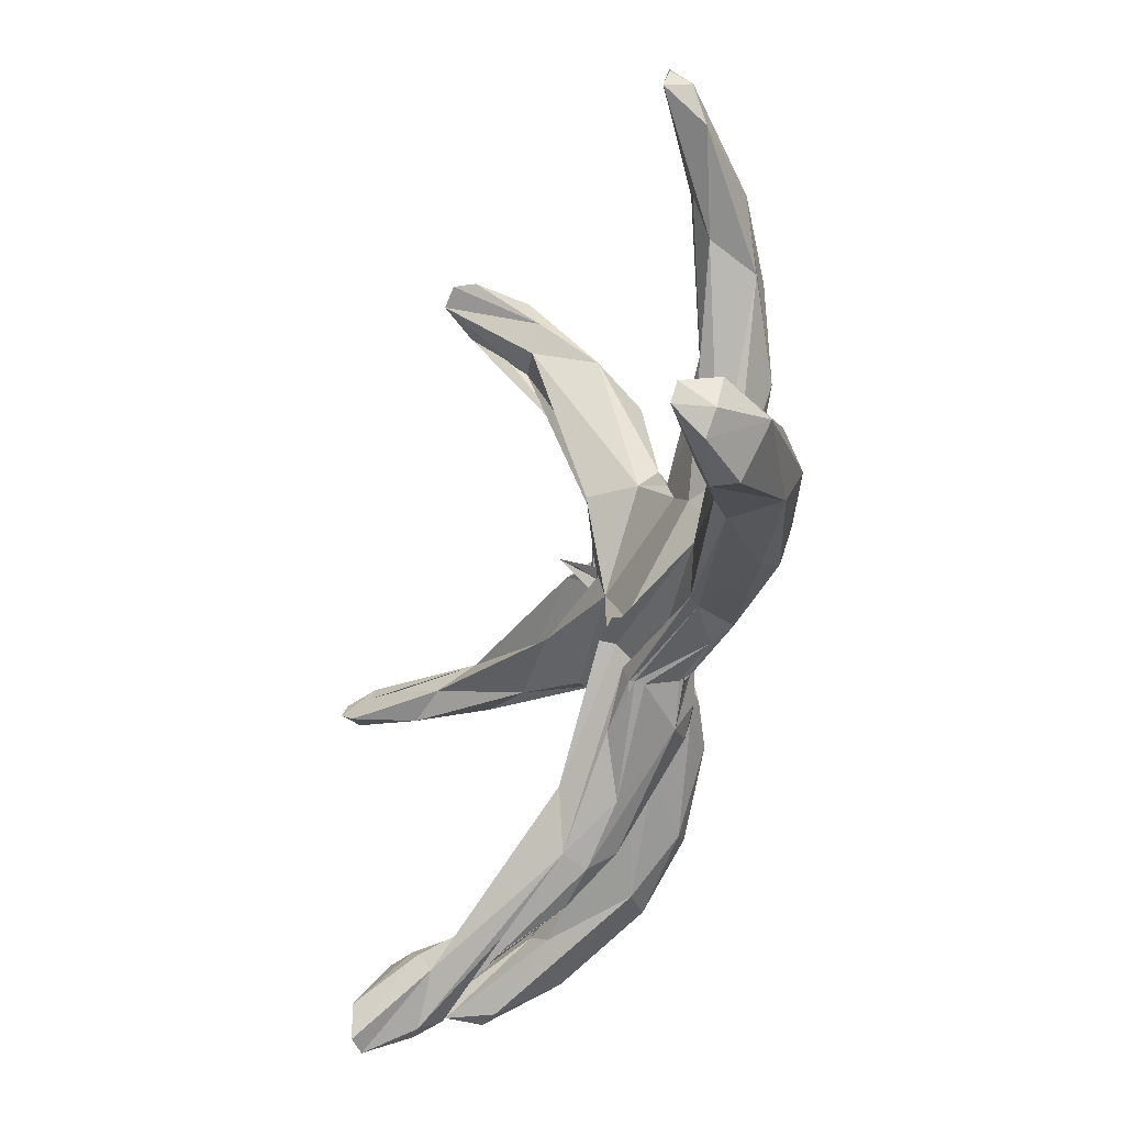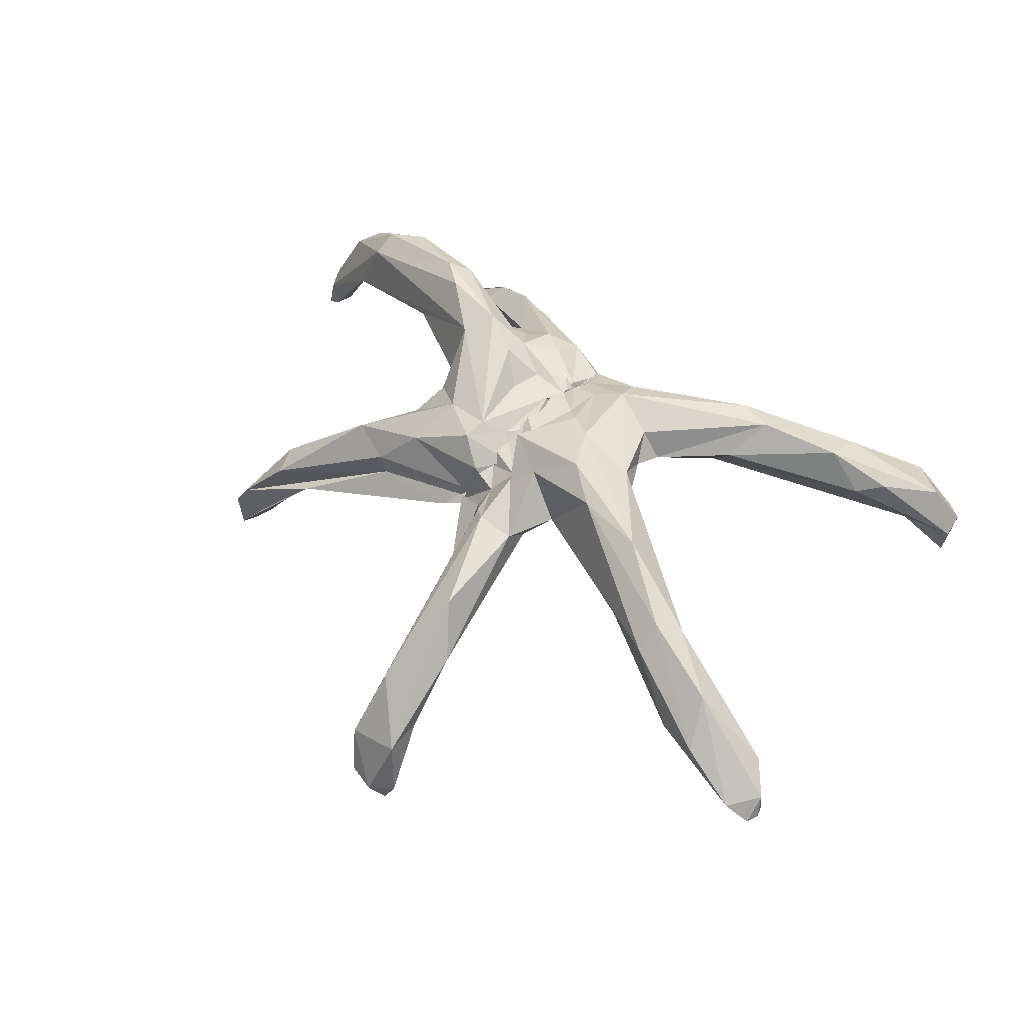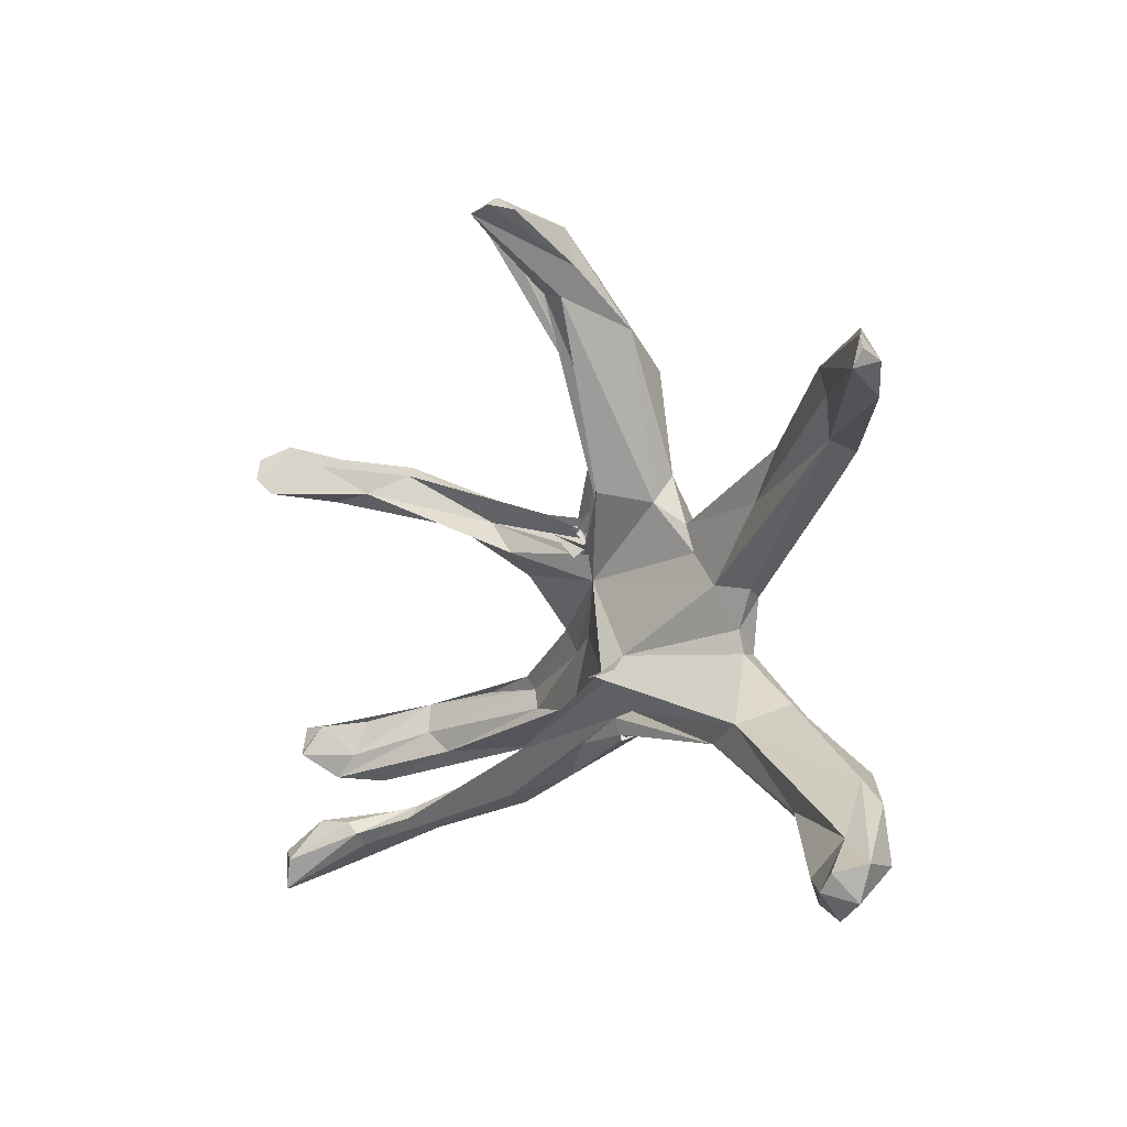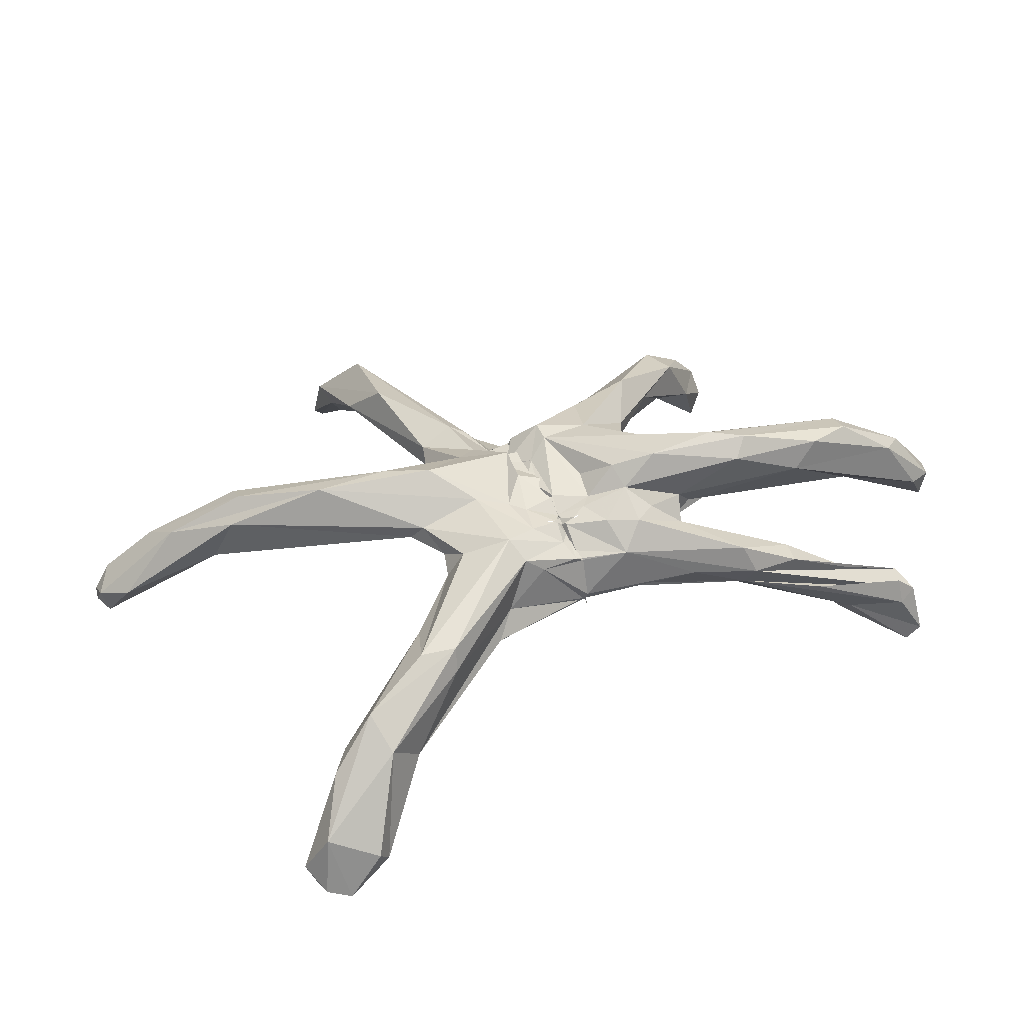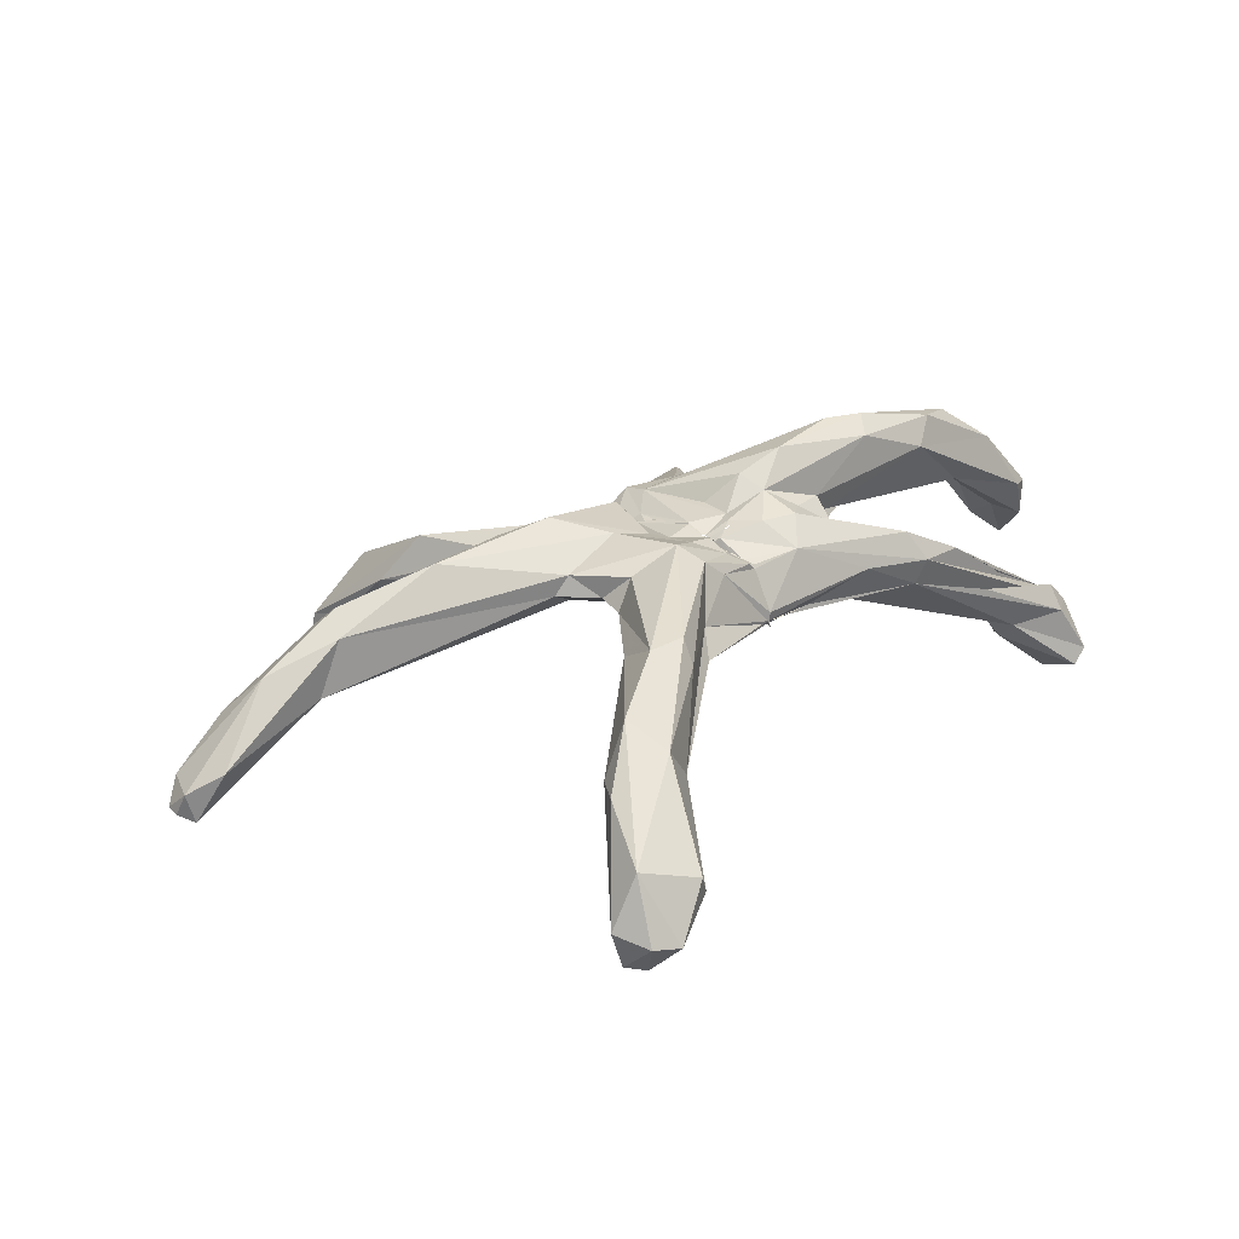
<metadata>
{"format":"obj","ext":"obj","renderer":"f3d","projection":"perspective","resolution":1024,"background":"white","views":[{"elev":-51.4,"azim":77.6,"up":"+Z"},{"elev":49.1,"azim":40.3,"up":"+Y"},{"elev":-3.5,"azim":57.9,"up":"+Z"},{"elev":59.3,"azim":148.2,"up":"+Y"},{"elev":33.9,"azim":123.5,"up":"+Y"}]}
</metadata>
<code>
o Sphere
v 0.4159 10.81 -0.6933
v 0.4348 10.97 -0.4161
v 0.4917 10.95 -0.6884
v 0.7577 9.153 -3.002
v 0.8517 8.803 -3.034
v 0.8422 8.612 -3.098
v 0.4555 10.95 -0.4931
v 1.072 11.4 -0.5008
v 0.6757 10.58 -1.623
v 0.5637 10.6 -1.987
v 0.4928 10.43 -2.213
v 0.7013 8.633 -2.875
v 0.6029 10.76 -1.352
v 0.5457 10.61 -2.21
v 9.827 9.39 -5.483
v 0.4892 10.89 -0.5375
v 0.5266 10.8 -0.9751
v 0.5719 10.73 -1.356
v 0.5921 10.69 -1.825
v 7.293 11.25 -4.094
v 12.61 8.034 -7.92
v 0.6932 8.439 -2.284
v 0.4781 10.85 -0.6486
v 0.5464 10.78 -1.051
v 2.796 11.73 -1.697
v 0.4785 10.85 -0.6481
v 0.6615 11.13 -0.5575
v 0.4867 10.85 -0.6763
v 4.847 9.661 -3.171
v 0.2372 9.456 -2.043
v 14.42 9.427 -6.734
v 0.5241 8.291 -0.8954
v 1.739 11.51 -0.5284
v 2.978 12.14 -0.7595
v 6.511 9.381 -2.487
v 4.622 11.57 -0.1062
v 5.343 10.61 -0.1126
v 0.5158 7.697 -0.8534
v 1.395 7.951 -0.6038
v 4.999 10.68 0.7339
v 5.269 11.3 1.834
v 5.701 10.64 2.083
v 12.28 8.836 6.422
v 1.101 8.5 -0.1099
v 2.994 11.77 1.624
v 16.91 6.403 8.534
v 16.69 6.205 7.933
v 8.459 9.673 6.582
v 3.829 9.63 3.376
v 4.03 12.27 3.468
v -1.277 8.227 2.872
v 3.594 9.466 4.367
v 3.021 4.737 11.93
v 1.629 7.051 5.512
v 2.346 11.06 4
v 3.567 1.561 14.62
v 0.02038 7.89 3.712
v -0.2405 6.476 4.152
v 2.705 1.399 14.45
v 1.974 6.982 7.662
v -0.4874 7.908 3.688
v 0.1936 7.032 3.312
v 0.2675 11.08 0.501
v 0.2648 10.9 0.4891
v 0.8547 7.552 5.203
v 0.2649 10.86 0.4783
v -0.1411 10.79 1.483
v 1.759 2.64 14.04
v 0.1296 10.7 1.185
v 0.08286 10.33 2.86
v 1.262 10.09 3.937
v 0.3578 8.567 5.12
v 1.414 7.229 8.149
v -0.378 8.095 3.705
v 0.03629 10.46 1.734
v 0.002417 10.25 2.296
v -0.4307 10.21 3.345
v 0.08384 9.698 3.798
v -0.5836 9.607 4.316
v -0.7429 7.816 4.683
v -0.9173 7.878 4.633
v -0.7044 7.73 4.247
v -0.3696 8.049 3.653
v -0.3282 8.032 3.775
v -0.07043 9.911 2.507
v -0.1047 9.675 2.99
v -0.2055 9.415 3.289
v -0.328 9.118 3.468
v -0.4646 8.797 3.61
v -0.5864 8.529 3.789
v -0.5806 8.323 3.872
v -0.5278 8.195 3.802
v -0.4752 8.12 3.457
v 0.1582 10.5 1.002
v -0.2586 9.483 2.669
v -0.3776 8.814 3.007
v 0.407 10.91 -0.2237
v 15.9 7.849 7.279
v 16.78 7.206 8.217
v 2.146 2.536 14.85
v 3.096 2.177 15.02
v 3.757 4.852 12.86
v 3.696 4.458 14.16
v 3.791 7.067 10.91
v 1.908 4.369 14.38
v 14.44 7.409 -8.301
v 12.98 8.827 -8.01
v 12.99 10.3 -4.911
v 10.91 10.92 -5.565
v 10.68 11.17 6.954
v 10.56 10.34 7.77
v 13.46 9.86 7.668
v 13.98 8.424 8.985
v 11.39 10.68 6.243
v 8.017 12.06 5.034
v 5.404 11.92 4.52
v 2.303 6.746 12.85
v 2.902 8.86 9.733
v 2.786 8.657 5.154
v 2.852 9.417 6.119
v 1.533 9.74 6.249
v 8.275 12.04 -3.178
v 7.62 10.92 -1.819
v 7.032 11.97 -3.574
v 15.98 7.091 9.301
v 16.76 6.441 8.976
v 15.16 7.572 -7.732
v 13.08 8.109 7.7
v 12.53 8.239 8.627
v 7.056 9.846 4.887
v 4.651 9.884 2.237
v 1.87 4.78 12.2
v 3.971 2.336 14.47
v 10.28 8.902 -5.231
v 10.98 11.55 -4.059
v 12.19 10.08 -4.145
v 13.71 8.193 -5.859
v 12.64 7.704 -7.141
v 15.41 7.779 -6.522
v 14.77 6.365 -7.372
v 15.17 6.485 -6.769
v 2.209 11.07 -2.077
v 0.6375 9.312 4.592
v 0.8908 10.93 -1.38
v 0.9723 9.379 5.787
v 3.949 10.18 -2.449
v 0.7321 10.83 2.188
v 1.391 11.14 0.5175
v 0.8634 11.29 -0.5524
v 0.7924 10.75 -2.164
v 0.7924 8.816 -2.958
v 1.11 8.833 -2.903
v 1.931 11.42 0.9508
v 1.49 10.37 4.407
v 0.7051 11.32 3.06
v -0.1432 11.32 -0.859
v -3.339 9.15 -4.411
v -5.682 8.635 -5.443
v -1.365 8.369 -3.22
v -12.48 4.393 -6.758
v -8.463 6.295 -6.499
v -5.374 7.738 -5.199
v 0.3873 11.04 -0.8281
v -5.451 9.629 -4.716
v -12.65 2.301 -8.834
v -0.9564 11.32 -1.611
v -7.669 8.038 -4.869
v -3.917 7.29 -3.492
v -2.044 11.25 -2.227
v -8.536 5.419 -6.035
v -0.9964 11.09 -0.2043
v -2.912 10.98 -1.83
v -3.818 10.15 -2.65
v -3.995 9.039 -2.896
v -0.2443 7.857 -0.8826
v -4.224 10.71 -1.836
v -3.887 9.567 -2.062
v -4.719 9.945 -1.877
v 0.5362 7.956 -0.6755
v -2.272 11.59 -0.8707
v -15.04 5.519 -4.719
v -2.266 11.92 0.08679
v -9.806 11.64 -3.069
v -15.19 6.889 -4.662
v -15.51 4.156 -3.802
v -14.42 5.923 -3.809
v -7.051 9.982 -1.958
v -2.361 9.286 0.6773
v -15.16 4.833 -2.687
v -4.123 9.936 0.09478
v -12.52 8.357 -1.811
v -7.83 9.963 -0.7439
v -0.2919 8.139 2.562
v -3.706 12.47 -0.5877
v -4.476 9.67 0.9786
v -3.657 6.738 3.713
v 0.5492 8.123 3.451
v -4.488 11.88 0.2432
v -0.8545 7.775 3.468
v -4.126 10.08 2.106
v -11.67 0.3101 6.707
v -4.854 6.673 4.879
v -2.836 10.61 2.957
v -9.56 5.781 6.092
v -1.071 10.89 3.118
v -11.81 0.521 7.474
v -0.6229 8.27 4.048
v 0.336 10.84 1.349
v -0.1656 10.56 2.655
v -1.227 10.64 3.928
v -8.052 4.9 6.788
v -1.652 7.068 4.976
v 0.2071 8.293 4.674
v 0.3925 10.55 2.018
v -0.3325 9.726 4.439
v -4.769 6.963 5.139
v 0.5465 9.902 3.419
v 0.2268 9.074 4.229
v -0.5539 7.769 4.385
v -16 5.646 -3.658
v -14.3 7.182 -4.856
v -12.02 1.095 6.709
v -12.04 1.886 7.471
v -11.23 0.6907 6.147
v -11.12 3.285 7.625
v -9.073 3.654 6.127
v -10.58 3.094 5.907
v -9.138 5.638 7.231
v -13.15 2.572 -7.654
v -9.55 5.616 -5.815
v -11.06 2.845 -6.208
v -10.13 3.48 -6.25
v -9.901 6.228 -6.264
v -8.97 5.801 -5.652
v -7.45 8.26 -5.668
v -6.007 8.301 -3.992
v -11.5 11.02 -2.813
v -11.65 10.43 -2.004
v -15.26 5.97 -2.535
v -14.18 8.697 -3.394
v -13.26 9.389 -3.903
v -6.481 12.16 -2.366
v -7.15 12.55 -1.804
v -6.104 12.58 -0.9951
v -4.783 8.236 2.967
v -4.81 8.997 3.07
v -15.76 4.484 -2.738
v -15.94 4.366 -3.719
v -12.39 2.063 -7.385
v -9.743 3.645 -6.668
v -11.56 1.738 -7.679
v -14.31 6.432 -2.491
v -8.751 10.96 -3.401
v -12.15 8.04 -2.903
v -11.33 8.488 -3.648
v -10.02 9.68 -1.325
v -7.567 10.19 -1.225
v -7.367 6.637 4.881
v -11.2 1.477 7.968
v -11.88 4.08 -8.077
v -9.942 4.145 -7.078
v -12.72 4.04 -7.772
v -12.03 1.861 -8.804
v -12 4.944 -7.489
v -4.787 8.041 5.365
v -3.487 9.457 4.566
v -0.572 11.18 -0.5353
v -1.323 11 0.8725
v 0.156 11.08 0.5688
v 0.3915 10.92 -0.2153
v -0.9066 8.331 4.606
v 0.04314 11.25 -0.8027
v -1.04 10.65 -2.917
v 0.3414 8.719 -3.065
v -6.174 8.719 4.998
f 1 97 2
f 1 2 3
f 5 142 151
f 151 152 12
f 2 97 7
f 2 7 149
f 10 13 14
f 146 20 15
f 12 22 159
f 7 97 16
f 16 17 18
f 14 19 150
f 144 34 25
f 107 106 21
f 22 29 30
f 16 97 23
f 17 23 24
f 134 21 138
f 23 97 26
f 24 26 27
f 26 97 28
f 127 141 140
f 29 134 35
f 28 97 27
f 32 35 38
f 123 35 136
f 33 153 45
f 34 45 41
f 37 35 123
f 37 40 44
f 37 44 38
f 39 44 179
f 40 131 44
f 41 45 115
f 98 47 43
f 45 153 50
f 99 98 112
f 126 46 99
f 153 155 50
f 111 129 113
f 133 103 101 56
f 49 52 119
f 119 54 193
f 54 57 51
f 120 52 55
f 53 102 59
f 54 53 60
f 155 154 55
f 57 60 61
f 58 61 62
f 61 60 207
f 63 97 64
f 60 132 65
f 64 97 66
f 154 71 143
f 100 59 101
f 66 97 94
f 66 69 67
f 100 105 145 73 68
f 74 83 84
f 69 75 67
f 70 77 71
f 75 94 76
f 76 85 77
f 78 87 79
f 83 92 93
f 94 95 85
f 85 95 86
f 86 95 87
f 87 95 88
f 89 96 90
f 90 96 91
f 91 96 92
f 12 6 5 151
f 101 105 100
f 103 117 105
f 133 102 103
f 103 104 118
f 31 106 107
f 107 109 31
f 109 20 124
f 135 124 122
f 109 124 135
f 135 122 123
f 114 112 98
f 115 114 41
f 118 120 121
f 117 118 121
f 119 120 104
f 122 37 123
f 126 99 125
f 56 101 59
f 106 31 127
f 129 128 47
f 130 48 52
f 102 133 56
f 134 138 137
f 135 123 136
f 139 136 137
f 137 140 141
f 71 147 67
f 142 150 25
f 25 150 144
f 145 143 72
f 33 27 148
f 142 25 146
f 27 26 28
f 147 148 63
f 152 151 146
f 148 27 97
f 27 144 24
f 155 153 147
f 153 148 147
f 151 4 5
f 12 274 151
f 272 7 2
f 157 158 273
f 273 19 13
f 163 18 19 273
f 163 24 17
f 233 160 230
f 162 260 161
f 22 162 159
f 164 169 273
f 165 229 262
f 260 165 262
f 168 261 162
f 28 163 97
f 169 180 166
f 168 174 170
f 267 270 163
f 172 180 169
f 176 172 173
f 177 173 174
f 175 179 38
f 176 242 180
f 188 177 179
f 184 181 248
f 177 187 178
f 188 190 187
f 247 220 248
f 252 186 191
f 193 195 190
f 190 195 257
f 239 191 238
f 194 244 205 182
f 196 245 193
f 195 200 198
f 196 258 245
f 199 196 197
f 203 205 198
f 202 226 196
f 199 202 196
f 58 61 199
f 268 205 171
f 182 205 268
f 210 205 203
f 275 246 204
f 202 211 226
f 208 64 269
f 205 209 269
f 266 210 203
f 222 206 223
f 69 66 208
f 209 69 208
f 217 209 210
f 211 216 225
f 74 83 219
f 75 69 214
f 78 217 215
f 271 215 266
f 85 76 217
f 87 78 218
f 83 92 219
f 221 181 184
f 240 220 239
f 204 227 223
f 228 204 225
f 234 167 230
f 236 234 170
f 167 234 236
f 167 164 235
f 243 183 237
f 243 237 238
f 253 241 183
f 244 243 238
f 221 241 253
f 238 240 239
f 194 242 243
f 244 194 243
f 198 205 244
f 242 253 183
f 204 246 258
f 275 203 246
f 203 200 246
f 245 258 246
f 239 220 247
f 201 206 222
f 170 234 250
f 251 263 250
f 254 181 255
f 178 253 176
f 257 187 190
f 257 192 256
f 259 226 211
f 259 206 201
f 260 262 264
f 250 232 251
f 171 270 267
f 271 266 265
f 163 166 267
f 163 273 166
f 4 273 11
f 274 159 151
f 270 97 163
f 218 215 271
f 266 203 275
f 5 4 142
f 149 3 2
f 10 9 13
f 150 142 11 10 14
f 18 19 13 16
f 20 146 25
f 146 15 29
f 29 12 152
f 152 146 29
f 12 29 22
f 14 13 19
f 109 107 21 15 20
f 150 19 18 144
f 29 15 134
f 18 17 24
f 24 144 18
f 35 32 30 29
f 124 20 25
f 17 16 23
f 24 23 26
f 31 109 135
f 106 127 140
f 33 144 27
f 40 37 36 41
f 31 108 139
f 127 139 141
f 35 134 137
f 35 137 136
f 34 33 45
f 34 41 36
f 38 35 37
f 114 43 42 41
f 39 38 44
f 42 40 41
f 40 42 131
f 130 131 43 128
f 112 114 115
f 98 99 47
f 193 44 131 49
f 125 113 129 126
f 44 193 179
f 47 99 46
f 131 130 49
f 47 46 126
f 129 47 126
f 128 129 130
f 193 49 119
f 49 130 52
f 111 116 52 48 129
f 193 54 51
f 52 116 55
f 119 52 120
f 53 119 104
f 119 53 54
f 102 104 103
f 57 54 60
f 53 132 60
f 58 57 61
f 67 147 64 66
f 207 60 65
f 68 59 100
f 68 73 132
f 65 132 73
f 66 94 69
f 76 70 67 75
f 74 82 83
f 69 94 75
f 78 143 71 77
f 70 76 77
f 72 80 81 73 145
f 81 82 65 73
f 86 78 77 85
f 76 94 85
f 90 80 79 89
f 78 86 87
f 79 87 88
f 79 88 89
f 91 81 80 90
f 91 92 82 81
f 96 89 88 95
f 83 82 92
f 112 113 125 99
f 92 96 93
f 110 115 116 111
f 101 103 105
f 117 103 118
f 104 120 118
f 145 105 117
f 31 135 108
f 50 155 55 116
f 43 114 98
f 113 110 111
f 113 112 110
f 112 115 110
f 116 115 50
f 115 45 50
f 273 14 10 11
f 117 121 145
f 143 121 154
f 121 120 154
f 145 121 143
f 120 55 154
f 37 122 36
f 124 25 34
f 122 124 34
f 122 34 36
f 127 31 139
f 108 135 136
f 136 139 108
f 137 141 139
f 128 43 47
f 130 129 48
f 131 42 43
f 132 59 68
f 53 104 102
f 132 53 59
f 59 102 56
f 21 134 15
f 137 138 140
f 140 138 21
f 140 21 106
f 72 143 80
f 34 144 33
f 79 143 78
f 148 97 63
f 143 79 80
f 4 11 142
f 147 63 64
f 151 142 146
f 70 71 67
f 154 155 71
f 153 33 148
f 71 155 147
f 2 3 272
f 157 159 162 158
f 158 235 164 273
f 274 12 159
f 13 14 273
f 160 233 235 158 262
f 262 158 162 161 264
f 17 18 163
f 229 165 263 249
f 166 273 169
f 262 229 160
f 22 30 162
f 162 261 260
f 24 163 26
f 30 168 162
f 231 249 251 232
f 30 32 168
f 174 38 179 177
f 263 251 249
f 168 170 261
f 32 38 168
f 168 38 174
f 170 174 236
f 172 176 180
f 177 176 173
f 182 171 180 194
f 176 177 178
f 178 255 253
f 255 178 187 254
f 180 242 194
f 185 248 181
f 184 220 240 241
f 177 188 187
f 242 183 243
f 248 185 189 247
f 184 248 220
f 179 193 188
f 186 252 189 185
f 254 187 257 191
f 239 247 189 191
f 188 193 190
f 189 252 191
f 191 256 192
f 193 245 195
f 198 244 238 191 192 195
f 197 196 193
f 182 268 171
f 200 195 245 246
f 224 201 222 227
f 196 226 258
f 198 200 203
f 227 258 226
f 199 61 202
f 171 269 270
f 61 207 202
f 212 202 207 213
f 216 265 228 225
f 208 66 64
f 206 225 223
f 206 259 211
f 211 225 206
f 211 202 212
f 209 214 69
f 216 211 212 219
f 214 70 76 75
f 271 265 216 81
f 217 76 70
f 217 78 86 85
f 216 219 81
f 218 271 89 88
f 88 87 218
f 271 81 91 90
f 90 89 271
f 91 81 219 92
f 275 228 265 266
f 222 223 227
f 225 204 223
f 226 224 227
f 258 227 204
f 204 228 275
f 237 183 241 240
f 232 230 231
f 230 167 233
f 160 231 230
f 230 232 234
f 233 167 235
f 167 173 164
f 236 173 167
f 241 221 184
f 240 238 237
f 169 164 173 172
f 242 176 253
f 174 173 236
f 229 249 231 160
f 165 260 261 263
f 250 263 261
f 261 170 250
f 181 186 185
f 191 257 256
f 186 181 254
f 255 221 253
f 255 181 221
f 254 191 186
f 257 195 192
f 226 259 224
f 259 201 224
f 260 264 161
f 250 234 232
f 270 269 63 97
f 210 266 215
f 215 217 210
f 210 209 205
f 205 269 171
f 4 157 273
f 218 78 215
f 157 4 151 159
f 209 208 269
f 163 28 26
f 64 63 269
f 217 70 209
f 70 214 209
f 171 267 180
f 166 180 267
l 149 8
l 272 156

</code>
